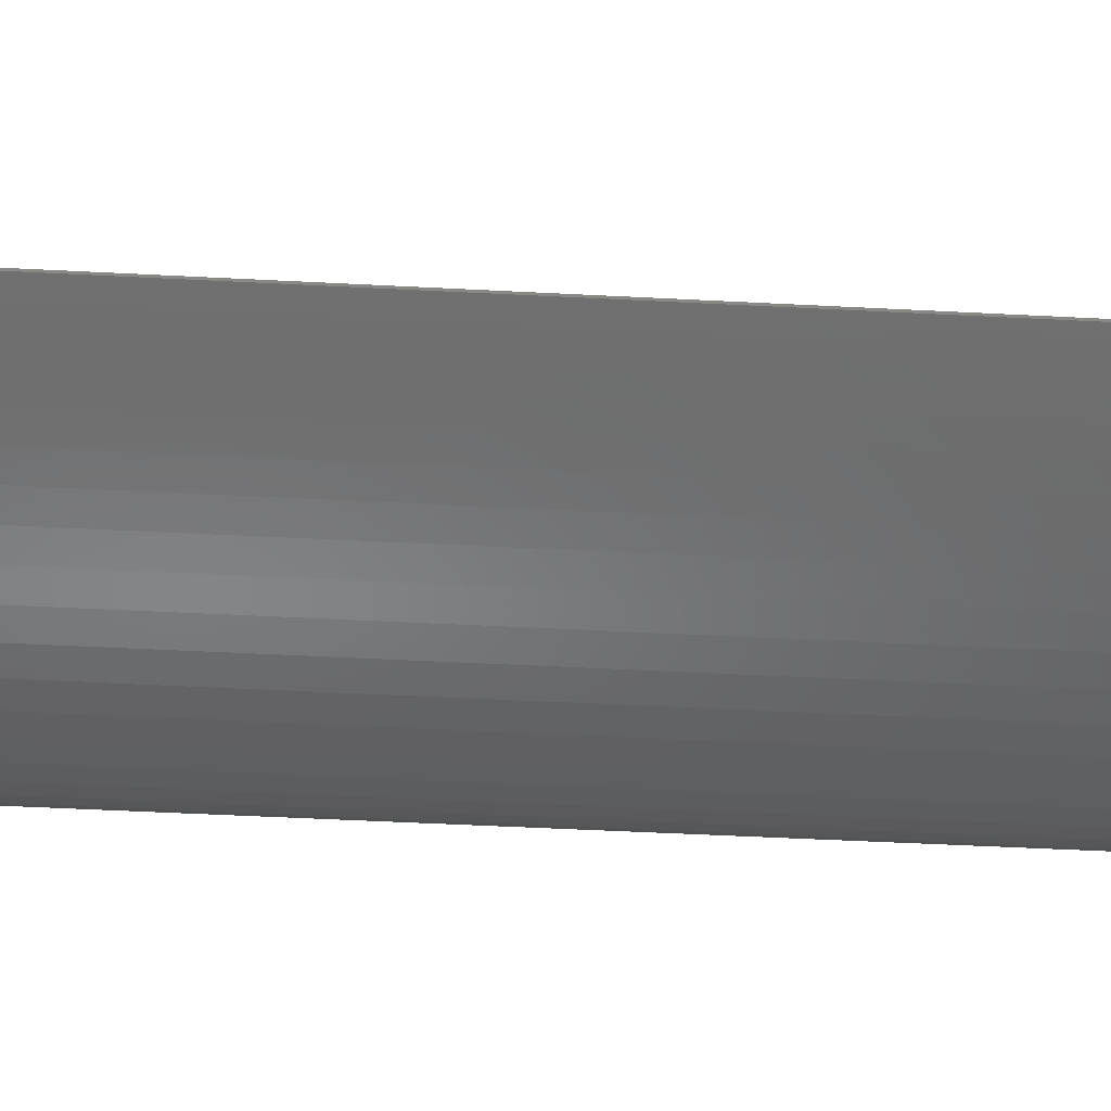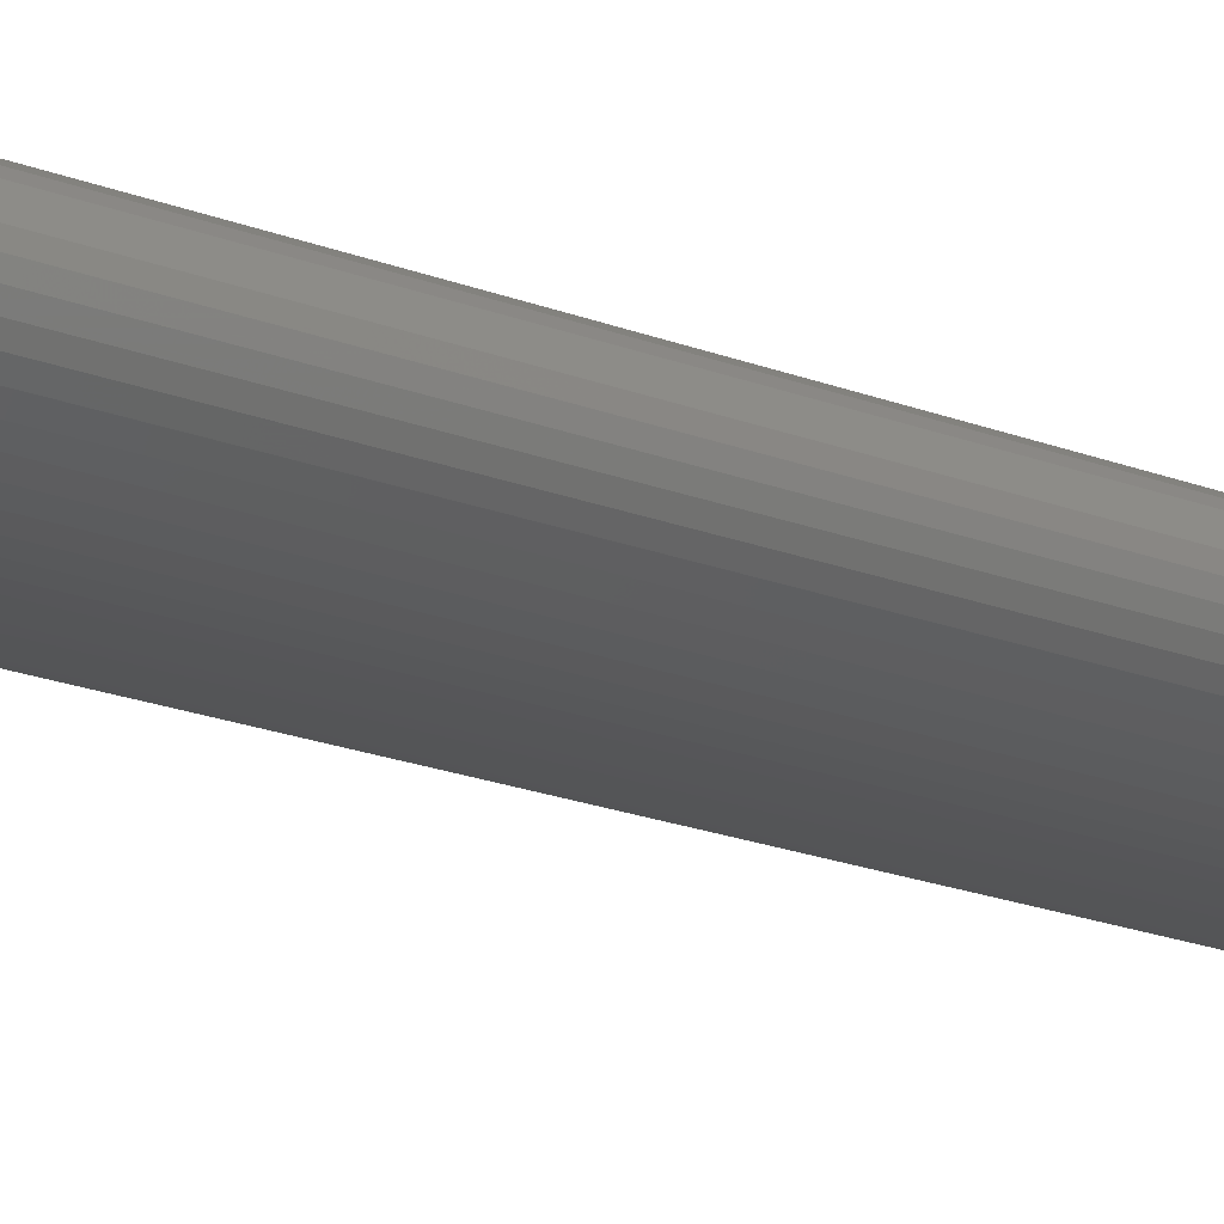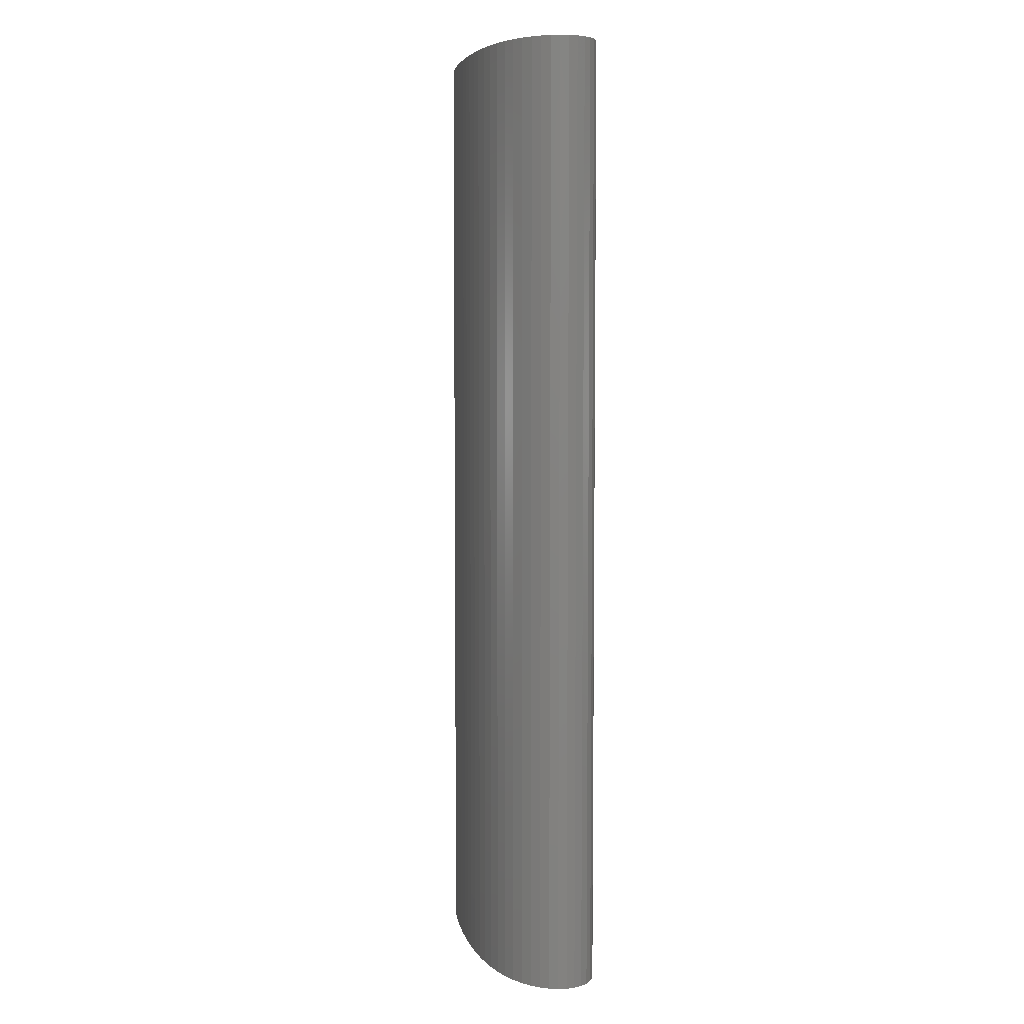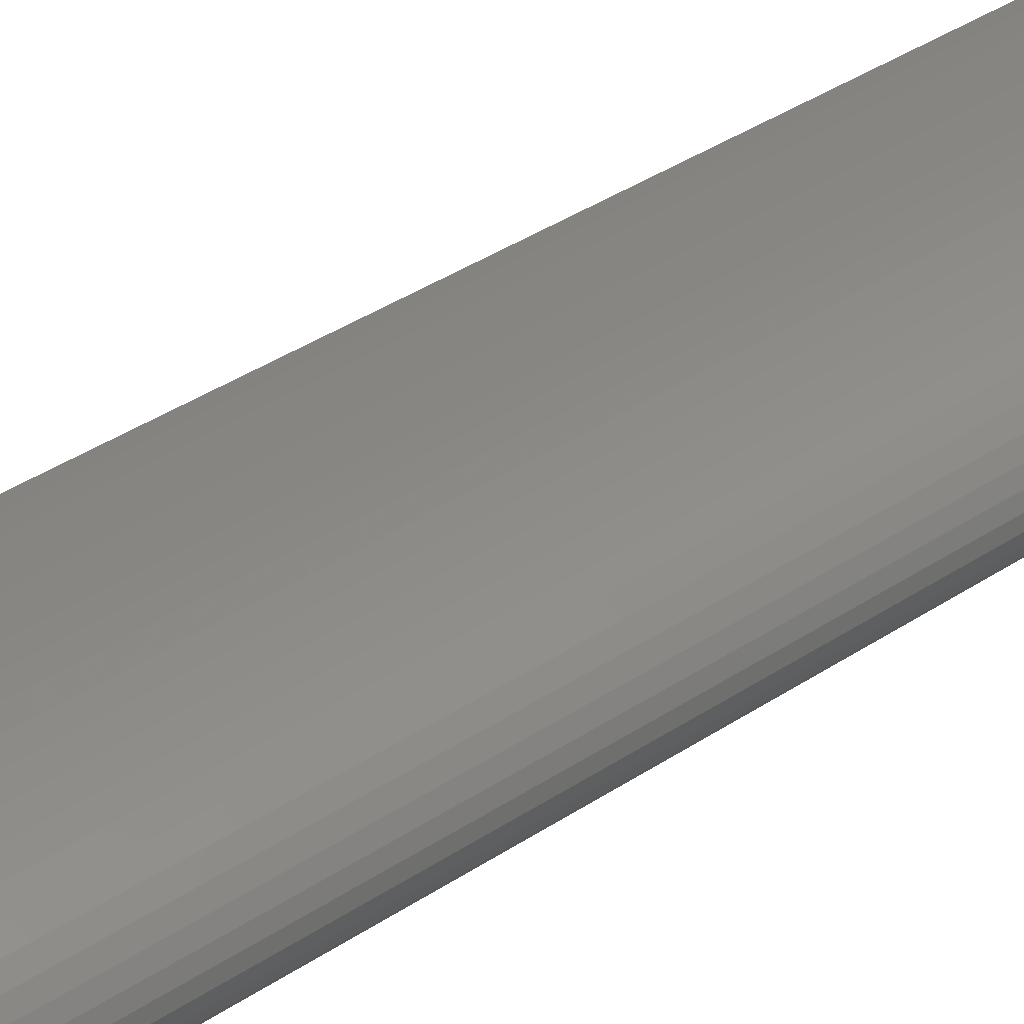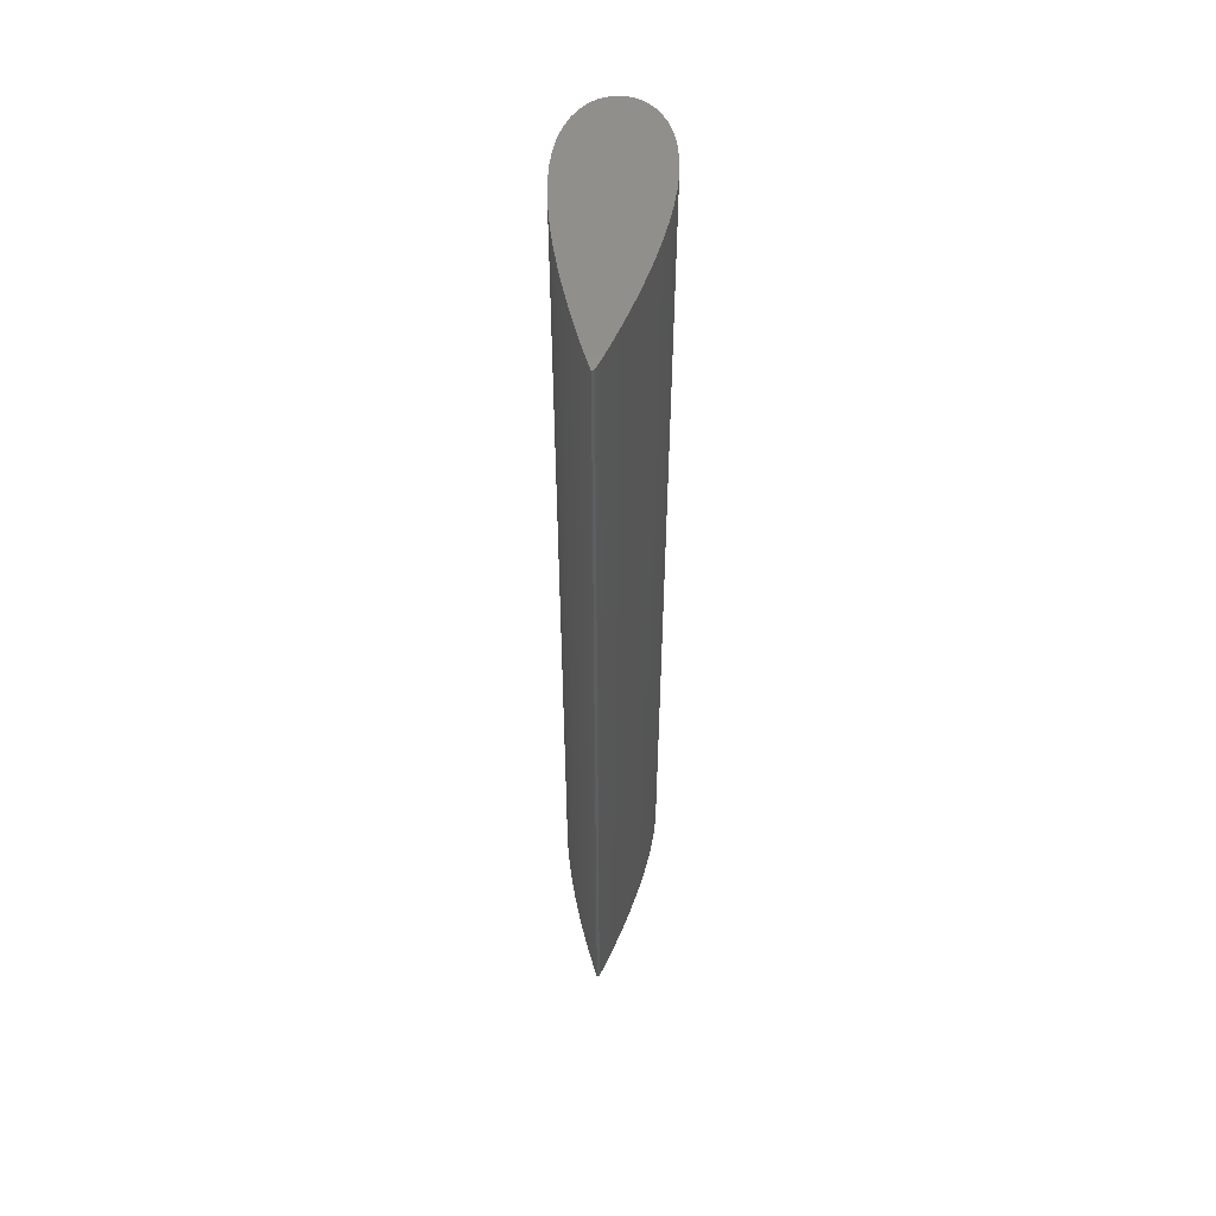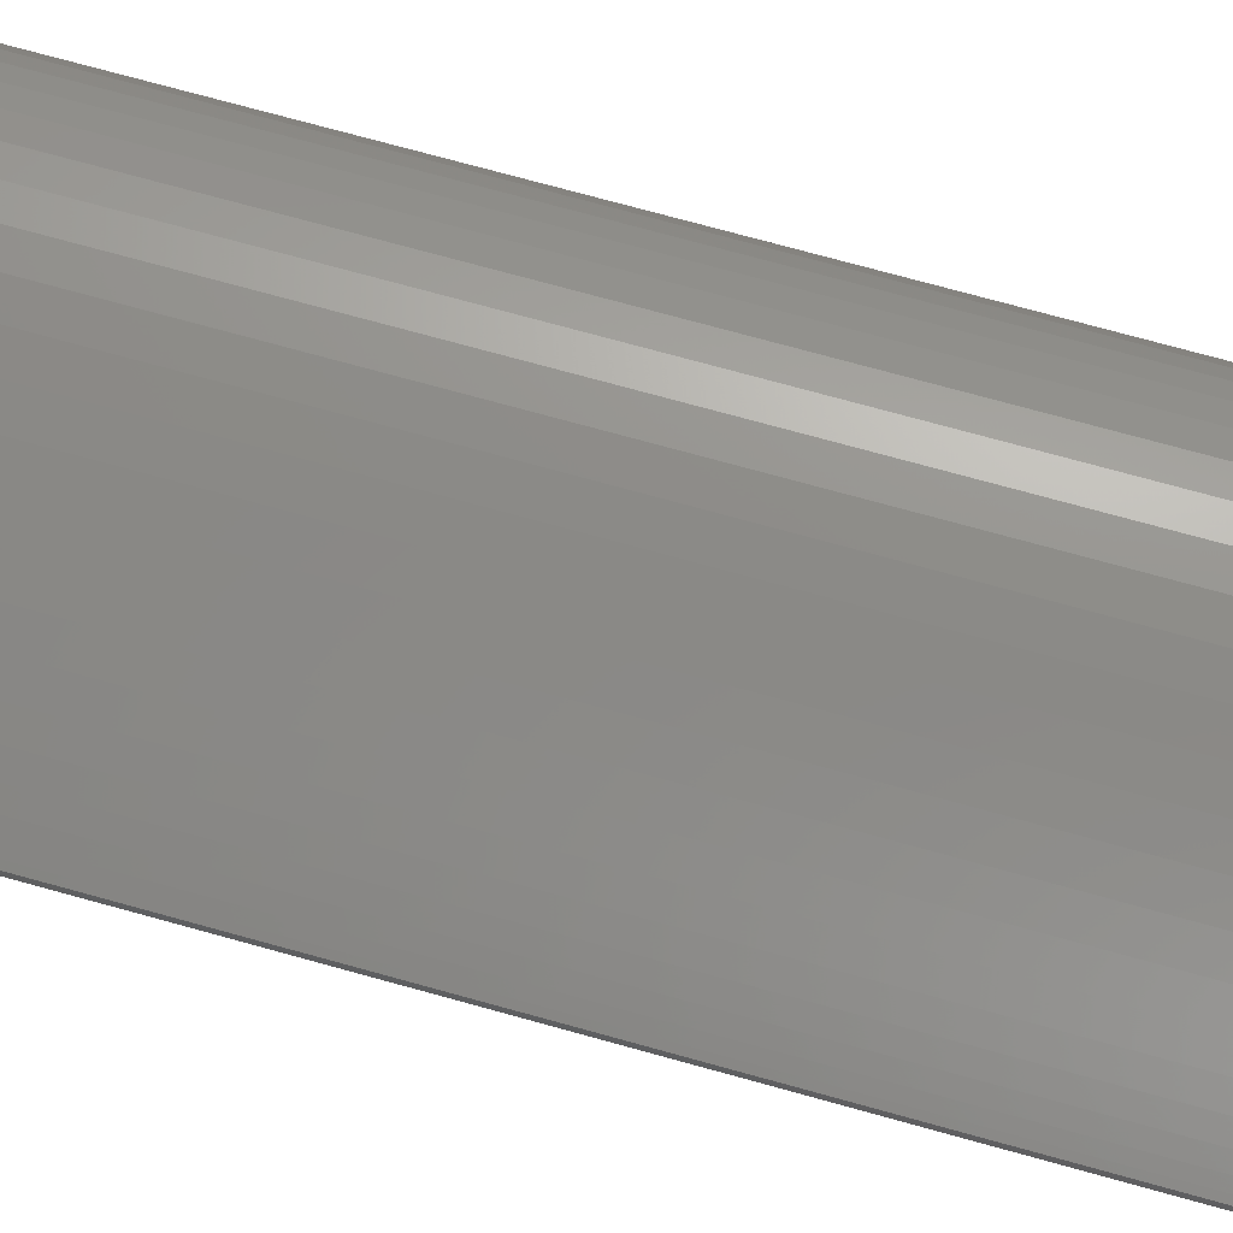
<metadata>
{"format":"stl","ext":"stl","renderer":"f3d","projection":"perspective","resolution":1024,"background":"white","views":[{"elev":-39.9,"azim":86.1,"up":"+Y"},{"elev":-25.3,"azim":-120.1,"up":"+Y"},{"elev":5.5,"azim":-117.9,"up":"+Z"},{"elev":38.0,"azim":-130.3,"up":"+Y"},{"elev":55.2,"azim":94.4,"up":"+Z"},{"elev":69.7,"azim":105.8,"up":"+Y"}]}
</metadata>
<code>
# stl→obj: 100 verts, 196 faces
v 148 0 153.5
v 148 0 293.5
v 148.2 1.27 293.5
v 148.2 -1.27 153.5
v 148.2 1.27 153.5
v 148.6 2.46 153.5
v 148.6 -2.46 153.5
v 148.2 -1.27 293.5
v 148.6 -2.46 293.5
v 148.6 2.46 293.5
v 149.4 -3.555 153.5
v 149.4 -3.555 293.5
v 149.4 3.555 293.5
v 149.4 3.555 153.5
v 150.5 -4.533 153.5
v 150.5 -4.533 293.5
v 150.5 4.533 293.5
v 150.5 4.533 153.5
v 151.8 -5.372 153.5
v 151.8 -5.372 293.5
v 151.8 5.372 293.5
v 151.8 5.372 153.5
v 153.4 -6.051 153.5
v 153.4 -6.051 293.5
v 153.4 6.051 293.5
v 153.4 6.051 153.5
v 155.3 -6.552 153.5
v 155.3 -6.552 293.5
v 155.3 6.552 293.5
v 155.3 6.552 153.5
v 157.3 -6.868 153.5
v 157.3 -6.868 293.5
v 157.3 6.868 293.5
v 157.3 6.868 153.5
v 159.5 -6.998 153.5
v 159.5 -6.998 293.5
v 159.5 6.998 293.5
v 159.5 6.998 153.5
v 161.8 -6.95 153.5
v 161.8 -6.95 293.5
v 161.8 6.95 293.5
v 161.8 6.95 153.5
v 164.3 -6.742 153.5
v 164.3 -6.742 293.5
v 164.3 6.742 293.5
v 164.3 6.742 153.5
v 166.7 -6.395 153.5
v 166.7 -6.395 293.5
v 166.7 6.395 293.5
v 166.7 6.395 153.5
v 169.3 -5.933 153.5
v 169.3 -5.933 293.5
v 169.3 5.933 293.5
v 169.3 5.933 153.5
v 171.7 -5.384 153.5
v 171.7 -5.384 293.5
v 171.7 5.384 293.5
v 171.7 5.384 153.5
v 174.2 -4.774 153.5
v 174.2 -4.774 293.5
v 174.2 4.774 293.5
v 174.2 4.774 153.5
v 176.5 -4.127 153.5
v 176.5 -4.127 293.5
v 176.5 4.127 293.5
v 176.5 4.127 153.5
v 178.7 -3.467 153.5
v 178.7 -3.467 293.5
v 178.7 3.467 293.5
v 178.7 3.467 153.5
v 180.7 -2.816 153.5
v 180.7 -2.816 293.5
v 180.7 2.816 293.5
v 180.7 2.816 153.5
v 182.6 -2.194 153.5
v 182.6 -2.194 293.5
v 182.6 2.194 293.5
v 182.6 2.194 153.5
v 184.2 -1.623 153.5
v 184.2 -1.623 293.5
v 184.2 1.623 293.5
v 184.2 1.623 153.5
v 185.5 -1.122 153.5
v 185.5 -1.122 293.5
v 185.5 1.122 293.5
v 185.5 1.122 153.5
v 186.6 -0.7096 153.5
v 186.6 -0.7096 293.5
v 186.6 0.7096 293.5
v 186.6 0.7096 153.5
v 187.4 -0.4017 153.5
v 187.4 -0.4017 293.5
v 187.4 0.4017 293.5
v 187.4 0.4017 153.5
v 187.8 -0.2114 153.5
v 187.8 -0.2114 293.5
v 187.8 0.2114 293.5
v 187.8 0.2114 153.5
v 188 -0.147 153.5
v 188 -0.147 293.5
f 1 2 3
f 1 4 2
f 1 5 6
f 1 3 5
f 1 7 4
f 1 6 7
f 2 4 8
f 2 8 9
f 2 9 10
f 2 10 3
f 4 7 8
f 8 7 9
f 5 3 10
f 5 10 6
f 7 6 11
f 7 11 9
f 9 11 12
f 9 12 10
f 6 10 13
f 6 14 11
f 6 13 14
f 10 12 13
f 11 14 15
f 11 15 12
f 12 15 16
f 12 16 13
f 14 13 17
f 14 18 15
f 14 17 18
f 13 16 17
f 15 18 19
f 15 19 16
f 16 19 20
f 16 20 17
f 18 17 21
f 18 22 19
f 18 21 22
f 17 20 21
f 19 22 23
f 19 23 20
f 20 23 24
f 20 24 21
f 22 21 25
f 22 26 23
f 22 25 26
f 21 24 25
f 23 26 27
f 23 27 24
f 24 27 28
f 24 28 25
f 26 25 29
f 26 30 27
f 26 29 30
f 25 28 29
f 27 30 31
f 27 31 28
f 28 31 32
f 28 32 29
f 30 29 33
f 30 34 31
f 30 33 34
f 29 32 33
f 31 34 35
f 31 35 32
f 32 35 36
f 32 36 33
f 34 33 37
f 34 38 35
f 34 37 38
f 33 36 37
f 35 38 39
f 35 39 36
f 36 39 40
f 36 40 37
f 38 37 41
f 38 42 39
f 38 41 42
f 37 40 41
f 39 42 43
f 39 43 40
f 40 43 44
f 40 44 41
f 42 41 45
f 42 46 43
f 42 45 46
f 41 44 45
f 43 46 47
f 43 47 44
f 44 47 48
f 44 48 45
f 46 45 49
f 46 50 47
f 46 49 50
f 45 48 49
f 47 50 51
f 47 51 48
f 48 51 52
f 48 52 49
f 50 49 53
f 50 54 51
f 50 53 54
f 49 52 53
f 51 54 55
f 51 55 52
f 52 55 56
f 52 56 53
f 54 53 57
f 54 58 55
f 54 57 58
f 53 56 57
f 55 58 59
f 55 59 56
f 56 59 60
f 56 60 57
f 58 57 61
f 58 62 59
f 58 61 62
f 57 60 61
f 59 62 63
f 59 63 60
f 60 63 64
f 60 64 61
f 62 61 65
f 62 66 63
f 62 65 66
f 61 64 65
f 63 66 67
f 63 67 64
f 64 67 68
f 64 68 65
f 66 65 69
f 66 70 67
f 66 69 70
f 65 68 69
f 67 70 71
f 67 71 68
f 68 71 72
f 68 72 69
f 70 69 73
f 70 74 71
f 70 73 74
f 69 72 73
f 71 74 75
f 71 75 72
f 72 75 76
f 72 76 73
f 74 73 77
f 74 78 75
f 74 77 78
f 73 76 77
f 75 78 79
f 75 79 76
f 76 79 80
f 76 80 77
f 78 77 81
f 78 82 79
f 78 81 82
f 77 80 81
f 79 82 83
f 79 83 80
f 80 83 84
f 80 84 81
f 82 81 85
f 82 86 83
f 82 85 86
f 81 84 85
f 83 86 87
f 83 87 84
f 84 87 88
f 84 88 85
f 86 85 89
f 86 90 87
f 86 89 90
f 85 88 89
f 87 90 91
f 87 91 88
f 88 91 92
f 88 92 89
f 90 89 93
f 90 94 91
f 90 93 94
f 89 92 93
f 91 94 95
f 91 95 92
f 92 95 96
f 92 96 93
f 94 93 97
f 94 98 95
f 94 97 98
f 93 96 97
f 95 98 99
f 95 99 96
f 96 99 100
f 96 100 97
f 98 97 100
f 98 100 99

</code>
